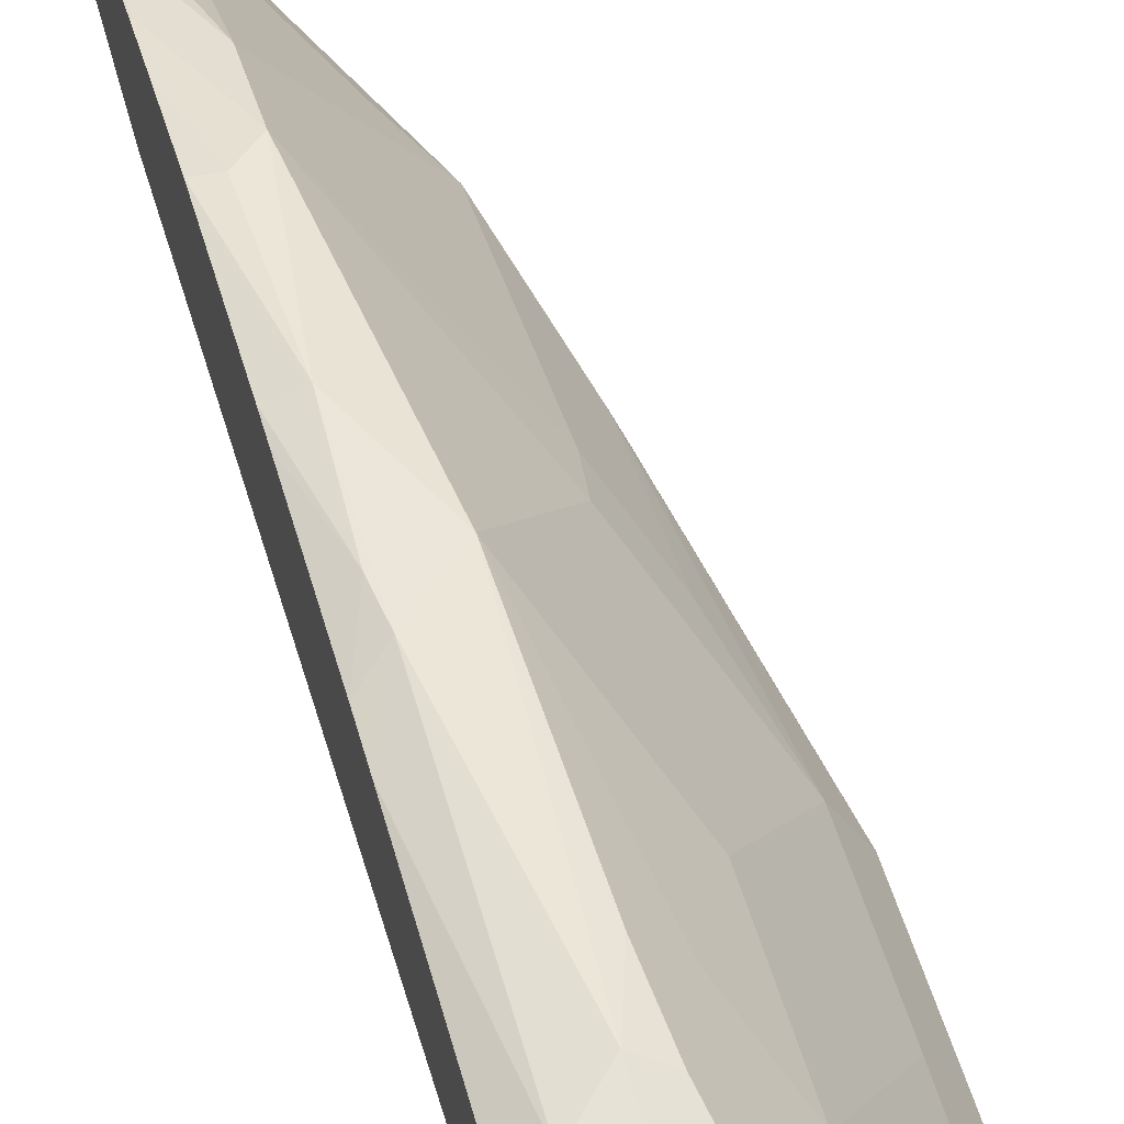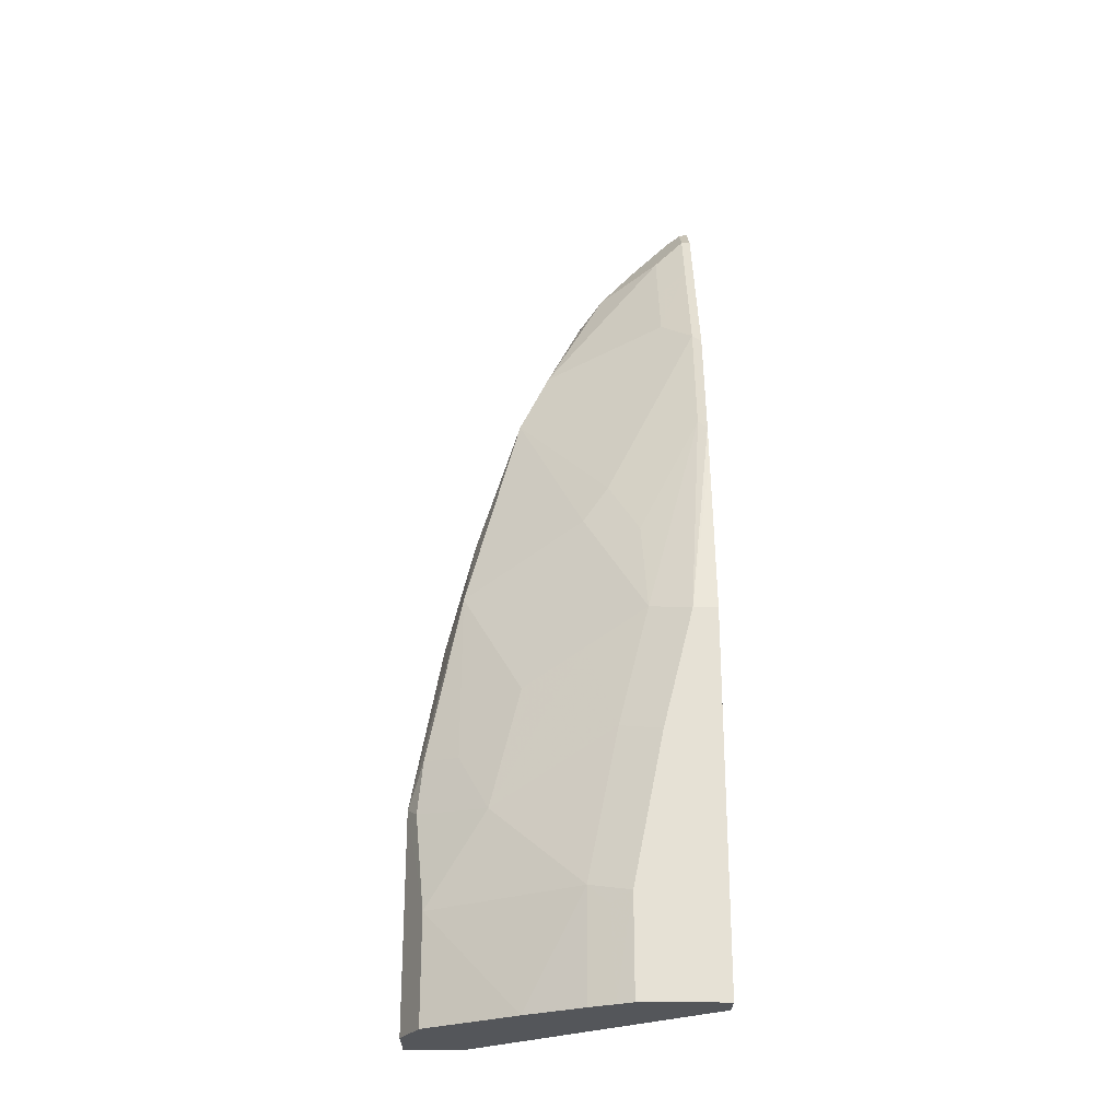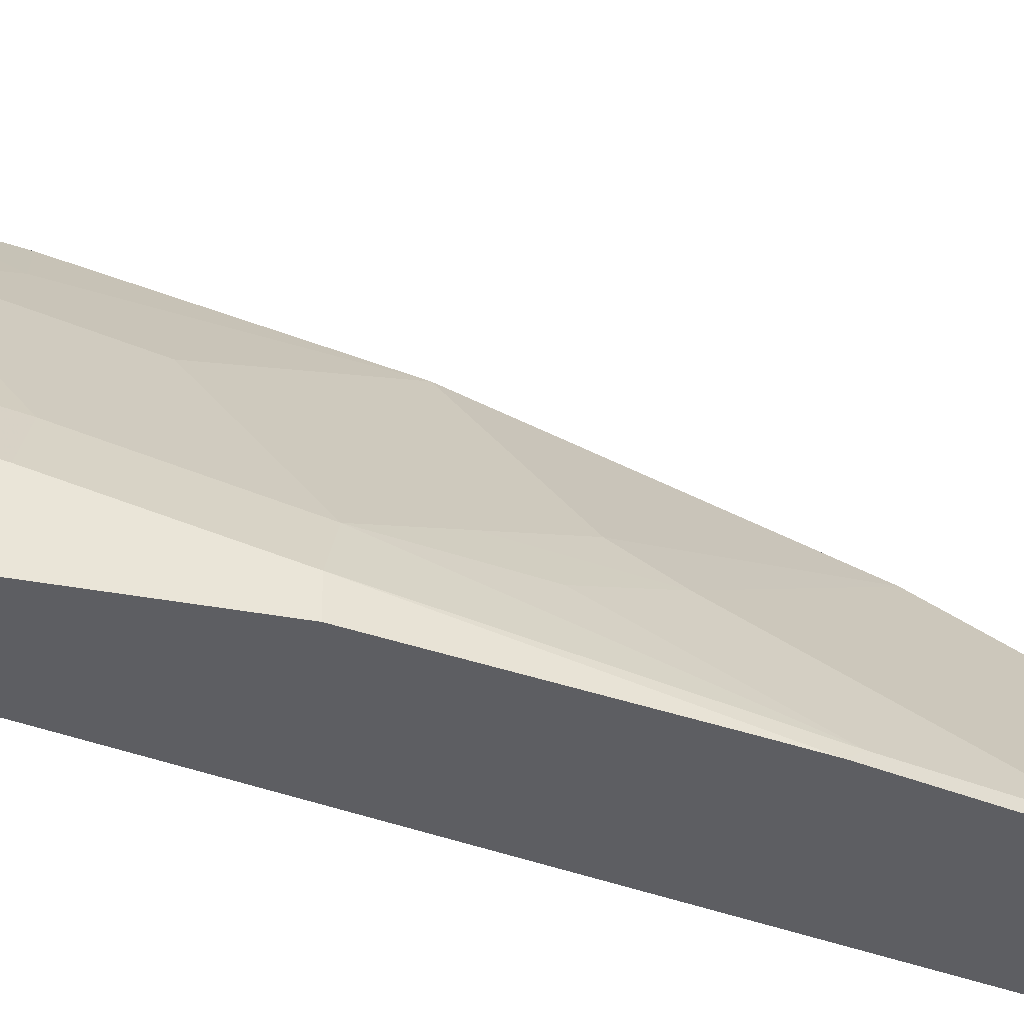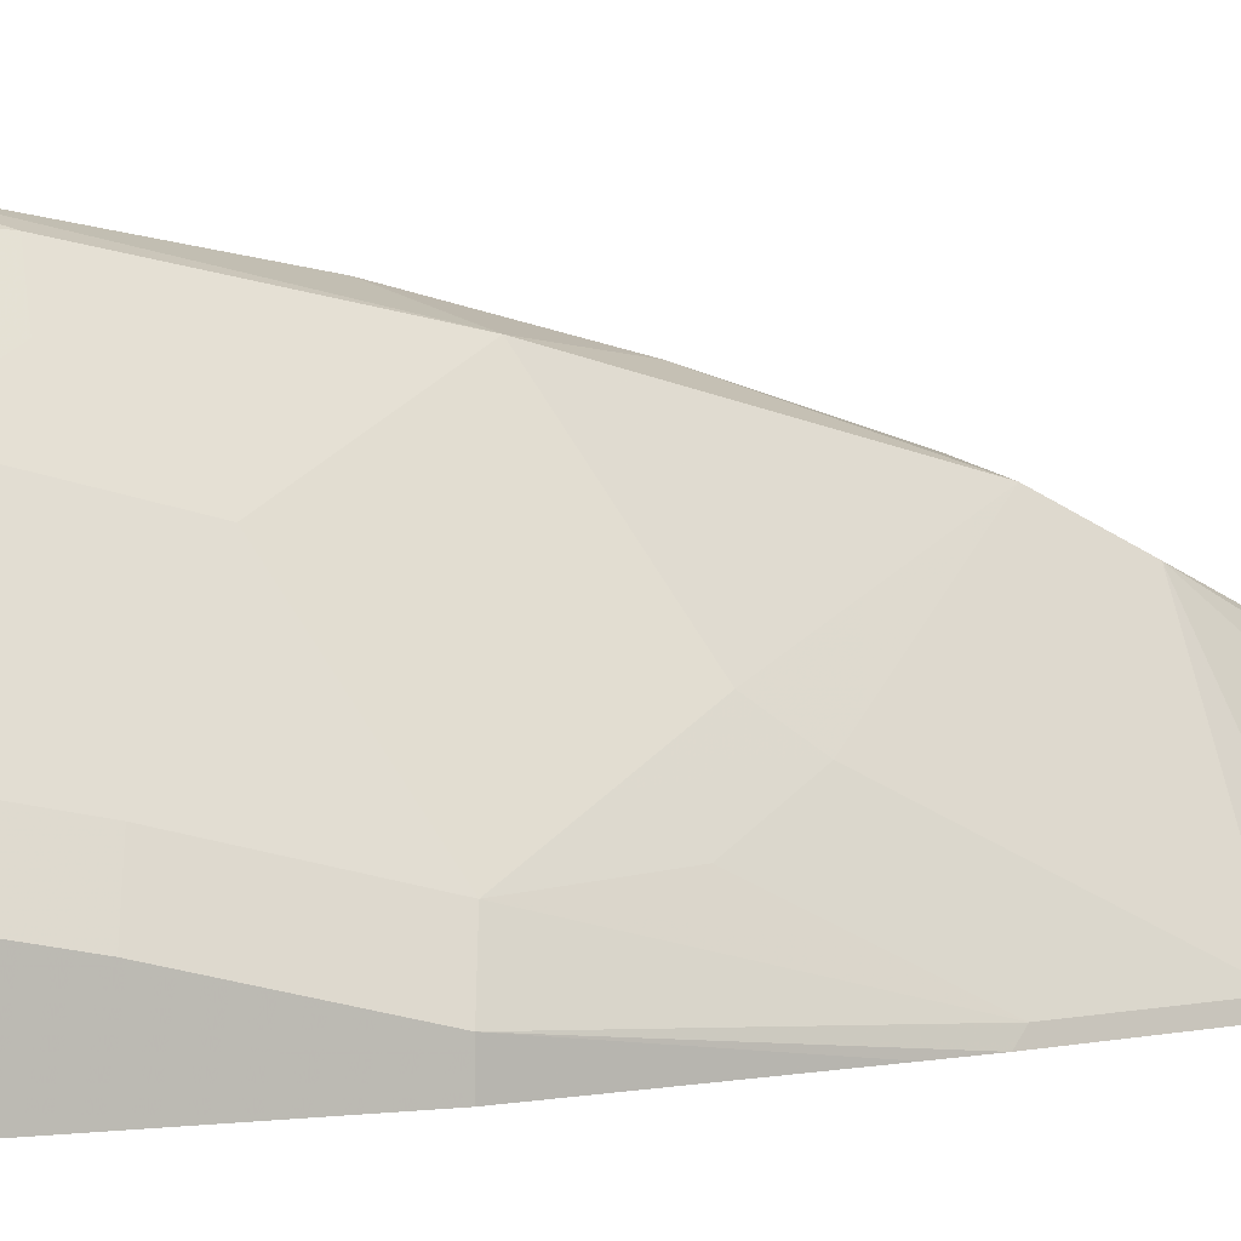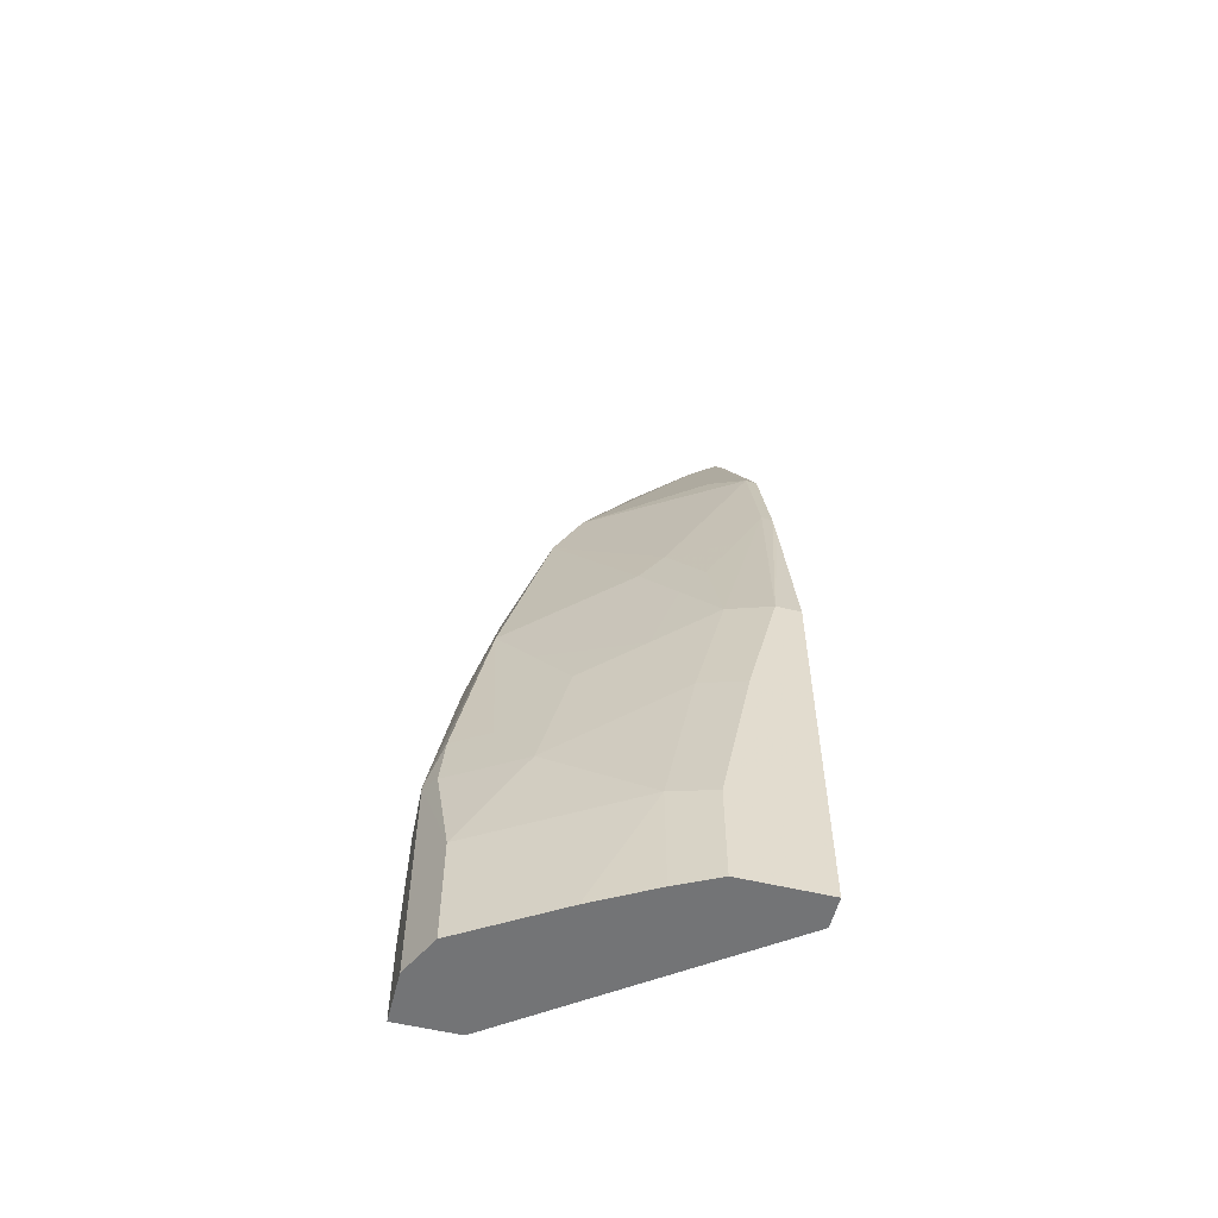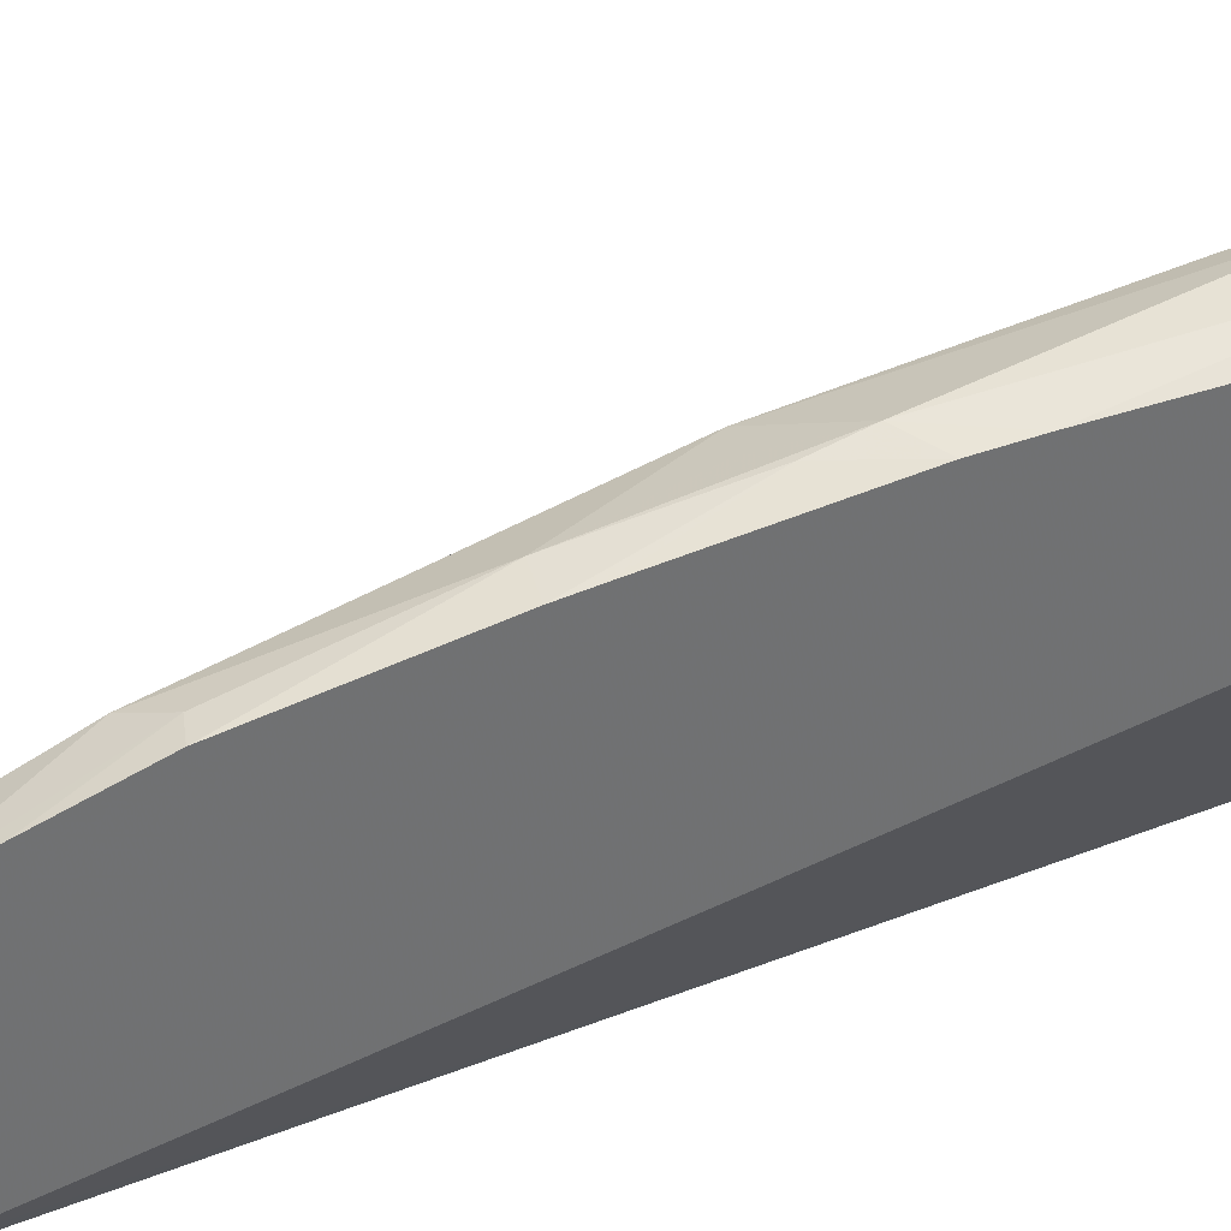
<metadata>
{"format":"obj","ext":"obj","renderer":"f3d","projection":"perspective","resolution":1024,"background":"white","views":[{"elev":63.7,"azim":-15.7,"up":"+Z"},{"elev":-25.6,"azim":89.4,"up":"+Y"},{"elev":-38.3,"azim":76.8,"up":"+Z"},{"elev":3.6,"azim":65.6,"up":"+Z"},{"elev":-56.1,"azim":75.9,"up":"+Y"},{"elev":35.0,"azim":-106.3,"up":"+Z"}]}
</metadata>
<code>
v 0.2831 0.1132 0.6982
v 0.2642 0.09436 0.6982
v 0.2831 -0.02401 0.6982
v 0.3082 0.04404 0.6856
v 0.2956 0.1069 0.6919
v 0.2925 0.1416 0.6888
v 0.2894 0.2516 0.6668
v 0.2642 0.2265 0.6793
v 0.2507 0.1941 0.6793
v 0.2507 0.09436 0.6915
v 0.2507 0.0243 0.6982
v 0.2507 -0.02401 0.6982
v 0.3082 -0.02401 0.6856
v 0.3445 -0.02401 0.6275
v 0.3648 0.04404 0.5913
v 0.3271 0.1007 0.6479
v 0.3082 0.1384 0.6668
v 0.3082 0.2139 0.6479
v 0.3082 0.2705 0.629
v 0.2736 0.3868 0.6322
v 0.2642 0.3019 0.6605
v 0.2736 0.2548 0.6699
v 0.2618 0.2454 0.6746
v 0.2507 0.2145 0.6763
v 0.2507 -0.02401 0.6605
v 0.3648 -0.02401 0.5913
v 0.3723 -0.02401 0.5764
v 0.3711 0.03151 0.5787
v 0.3774 0.03775 0.5661
v 0.3648 0.1384 0.5724
v 0.346 0.195 0.5913
v 0.3271 0.1761 0.629
v 0.346 0.2516 0.5724
v 0.3271 0.2893 0.5913
v 0.3302 0.3868 0.5378
v 0.2736 0.4246 0.6133
v 0.2516 0.478 0.5913
v 0.2516 0.4403 0.6101
v 0.2611 0.3743 0.6385
v 0.3302 0.3113 0.5756
v 0.2507 0.3019 0.6575
v 0.2507 0.376 0.6376
v 0.2507 0.2884 0.6605
v 0.3585 -0.02401 0.5132
v 0.2507 0.4618 0.5132
v 0.2548 0.4246 0.519
v 0.3774 -0.02401 0.5661
v 0.3774 0.1321 0.5473
v 0.3774 0.2076 0.5284
v 0.3648 0.2139 0.5535
v 0.3302 0.4246 0.519
v 0.3491 0.3113 0.5378
v 0.3114 0.4435 0.5378
v 0.2925 0.4812 0.5378
v 0.2736 0.5189 0.5378
v 0.2548 0.5001 0.5756
v 0.2507 0.478 0.5913
v 0.2507 0.4403 0.6101
v 0.2507 0.4394 0.6106
v 0.2507 0.414 0.6217
v 0.3491 0.2736 0.5567
v 0.3774 -0.02401 0.5132
v 0.2507 0.5607 0.5132
v 0.3774 0.2076 0.5132
v 0.3567 0.3189 0.5132
v 0.352 0.3433 0.5132
v 0.3491 0.3491 0.519
v 0.3331 0.4188 0.5132
v 0.2925 0.5001 0.519
v 0.2736 0.5378 0.519
v 0.2548 0.5567 0.519
v 0.2507 0.5459 0.5338
v 0.2507 0.527 0.5526
v 0.2507 0.5001 0.5756
v 0.2507 0.5607 0.5149
v 0.2736 0.5378 0.5132
v 0.2954 0.4943 0.5132
v 0.2765 0.5321 0.5132
v 0.2507 0.5526 0.5271
f 36 53 54
f 33 40 34
f 35 40 52
f 35 52 67
f 35 67 51
f 33 61 40
f 36 54 55
f 37 74 57
f 36 56 37
f 36 51 53
f 37 56 74
f 37 57 58
f 37 58 38
f 38 58 59
f 38 59 39
f 36 55 56
f 33 50 61
f 27 47 29
f 30 50 31
f 39 59 60
f 21 41 23
f 21 39 42
f 21 42 41
f 23 41 43
f 23 43 24
f 25 45 46
f 31 50 33
f 25 46 44
f 27 29 28
f 29 47 62
f 29 62 64
f 29 64 49
f 29 49 48
f 30 48 49
f 30 49 50
f 20 40 35
f 39 60 42
f 53 69 54
f 44 46 45
f 54 69 70
f 54 70 55
f 55 70 56
f 56 70 71
f 56 71 72
f 56 72 73
f 56 73 74
f 51 69 53
f 63 75 70
f 69 77 78
f 69 78 70
f 70 78 76
f 70 75 71
f 71 75 79
f 71 79 72
f 20 34 40
f 63 70 76
f 40 61 52
f 51 77 69
f 51 66 68
f 44 45 63
f 44 63 76
f 44 76 78
f 44 78 77
f 44 77 68
f 44 68 66
f 44 66 65
f 51 68 77
f 44 65 64
f 49 64 65
f 49 65 66
f 49 66 67
f 49 67 50
f 50 67 52
f 50 52 61
f 51 67 66
f 44 64 62
f 20 39 21
f 1 8 2
f 20 37 38
f 4 13 14
f 4 14 15
f 4 15 16
f 4 16 5
f 5 16 17
f 5 17 6
f 6 17 7
f 7 18 19
f 7 19 20
f 7 20 21
f 7 21 22
f 7 22 8
f 7 17 18
f 8 22 21
f 8 21 23
f 3 14 13
f 3 26 14
f 3 47 27
f 3 62 47
f 20 38 39
f 1 2 11
f 1 11 12
f 1 12 3
f 1 3 13
f 1 13 4
f 1 4 5
f 8 23 24
f 1 5 6
f 1 7 8
f 2 8 9
f 2 9 10
f 2 10 11
f 3 12 25
f 3 25 44
f 3 44 62
f 1 6 7
f 8 24 9
f 3 27 26
f 9 43 41
f 15 28 29
f 15 48 30
f 15 30 16
f 16 30 31
f 16 31 32
f 16 32 17
f 17 32 18
f 15 27 28
f 18 32 31
f 18 33 19
f 19 33 34
f 19 34 20
f 20 35 51
f 20 51 36
f 9 24 43
f 20 36 37
f 18 31 33
f 15 26 27
f 15 29 48
f 14 26 15
f 9 41 42
f 9 42 60
f 9 60 59
f 9 59 58
f 9 58 57
f 9 57 74
f 9 73 72
f 9 72 79
f 9 74 73
f 9 75 63
f 9 63 45
f 9 45 25
f 9 25 12
f 9 12 11
f 9 11 10
f 9 79 75

</code>
